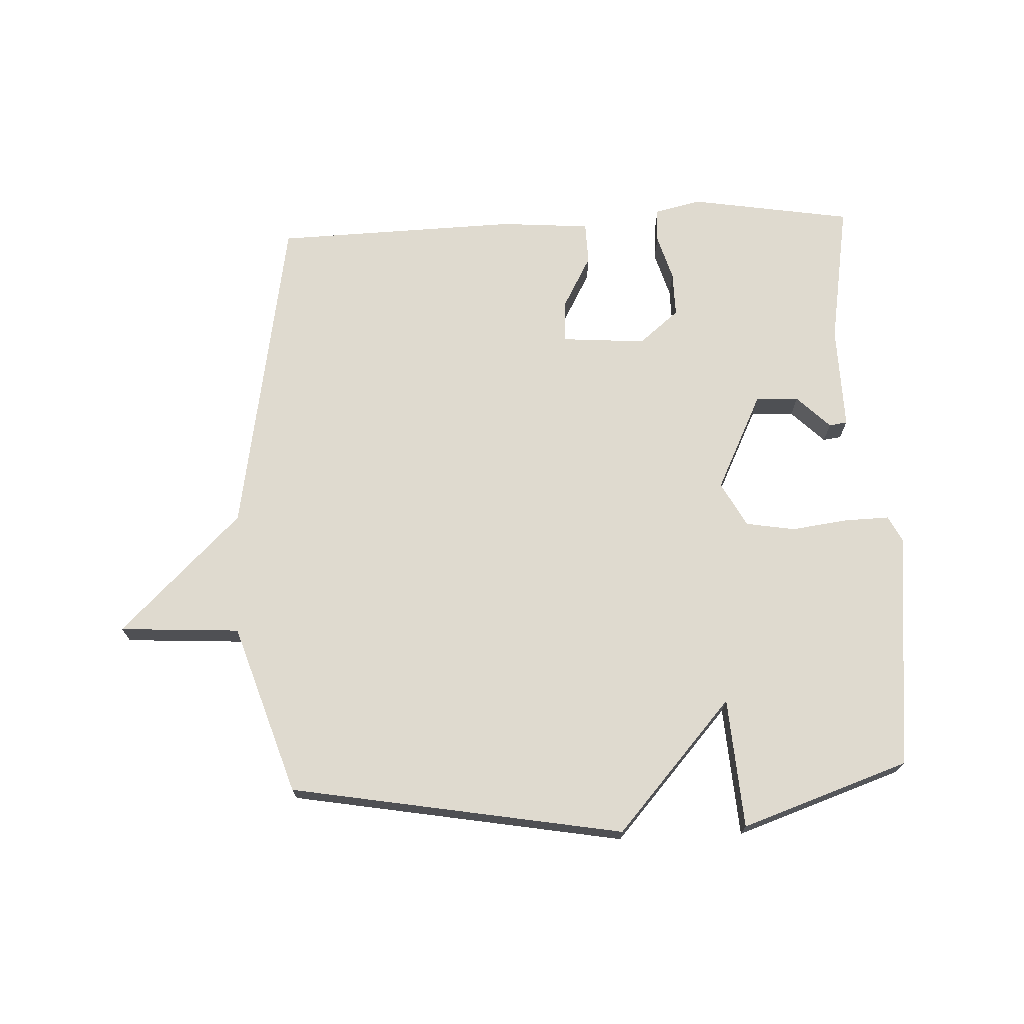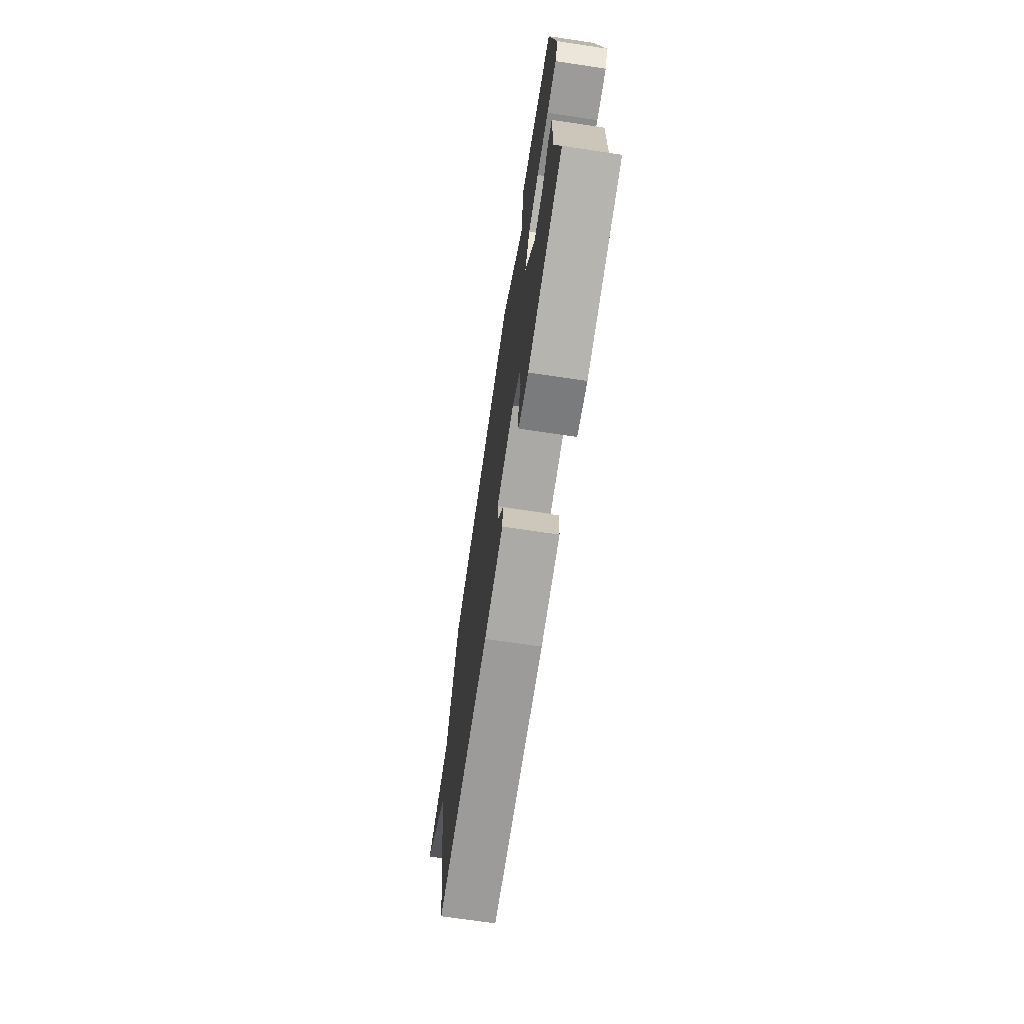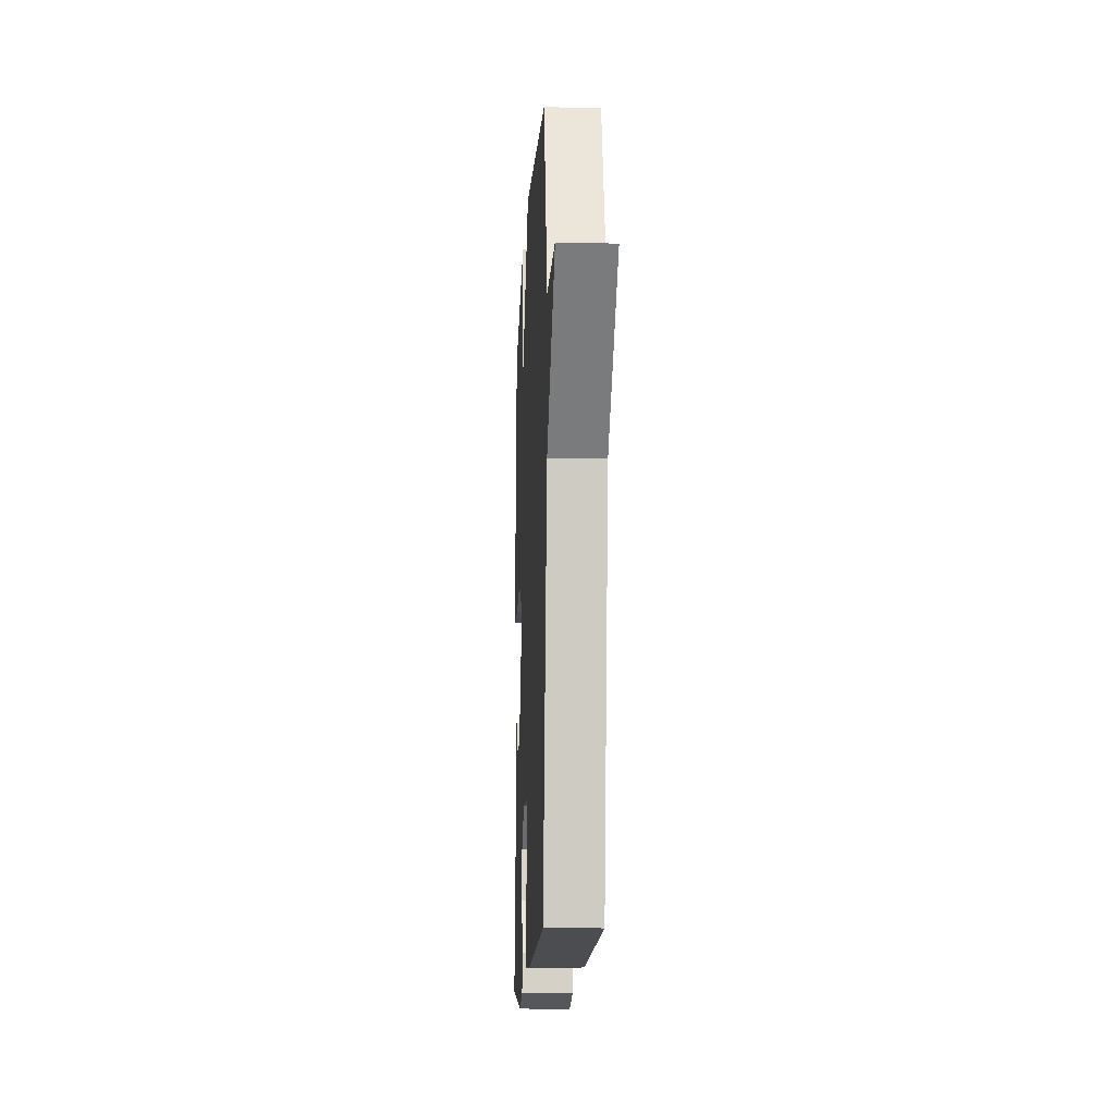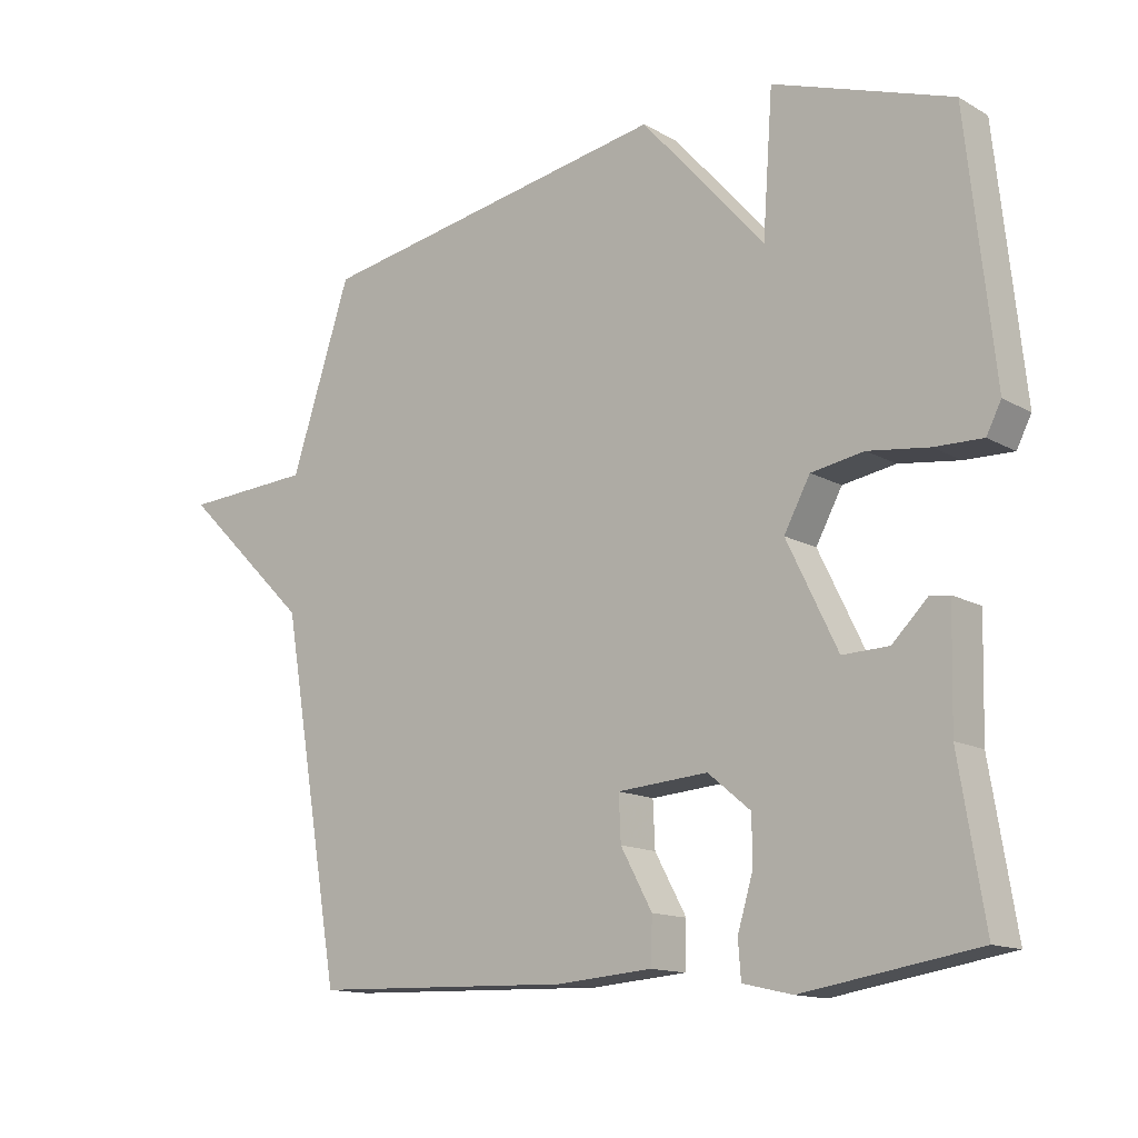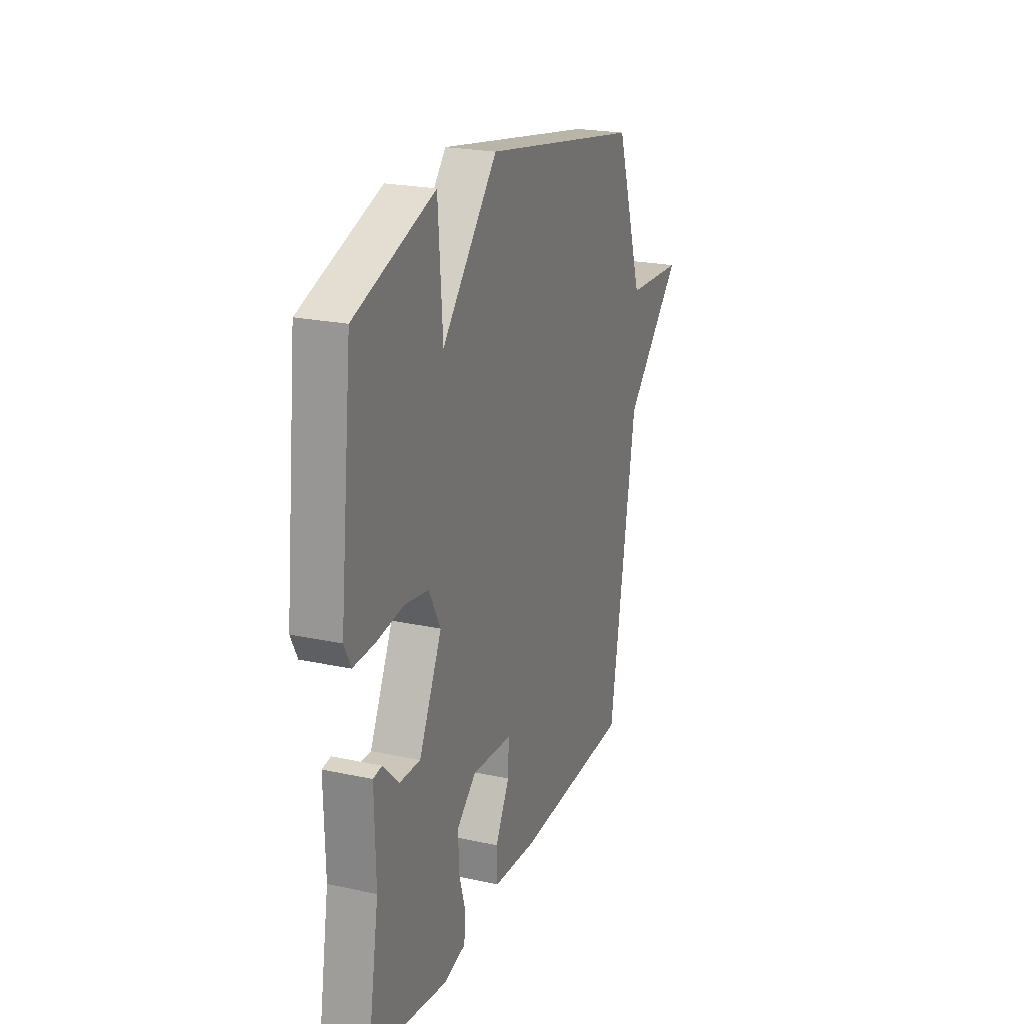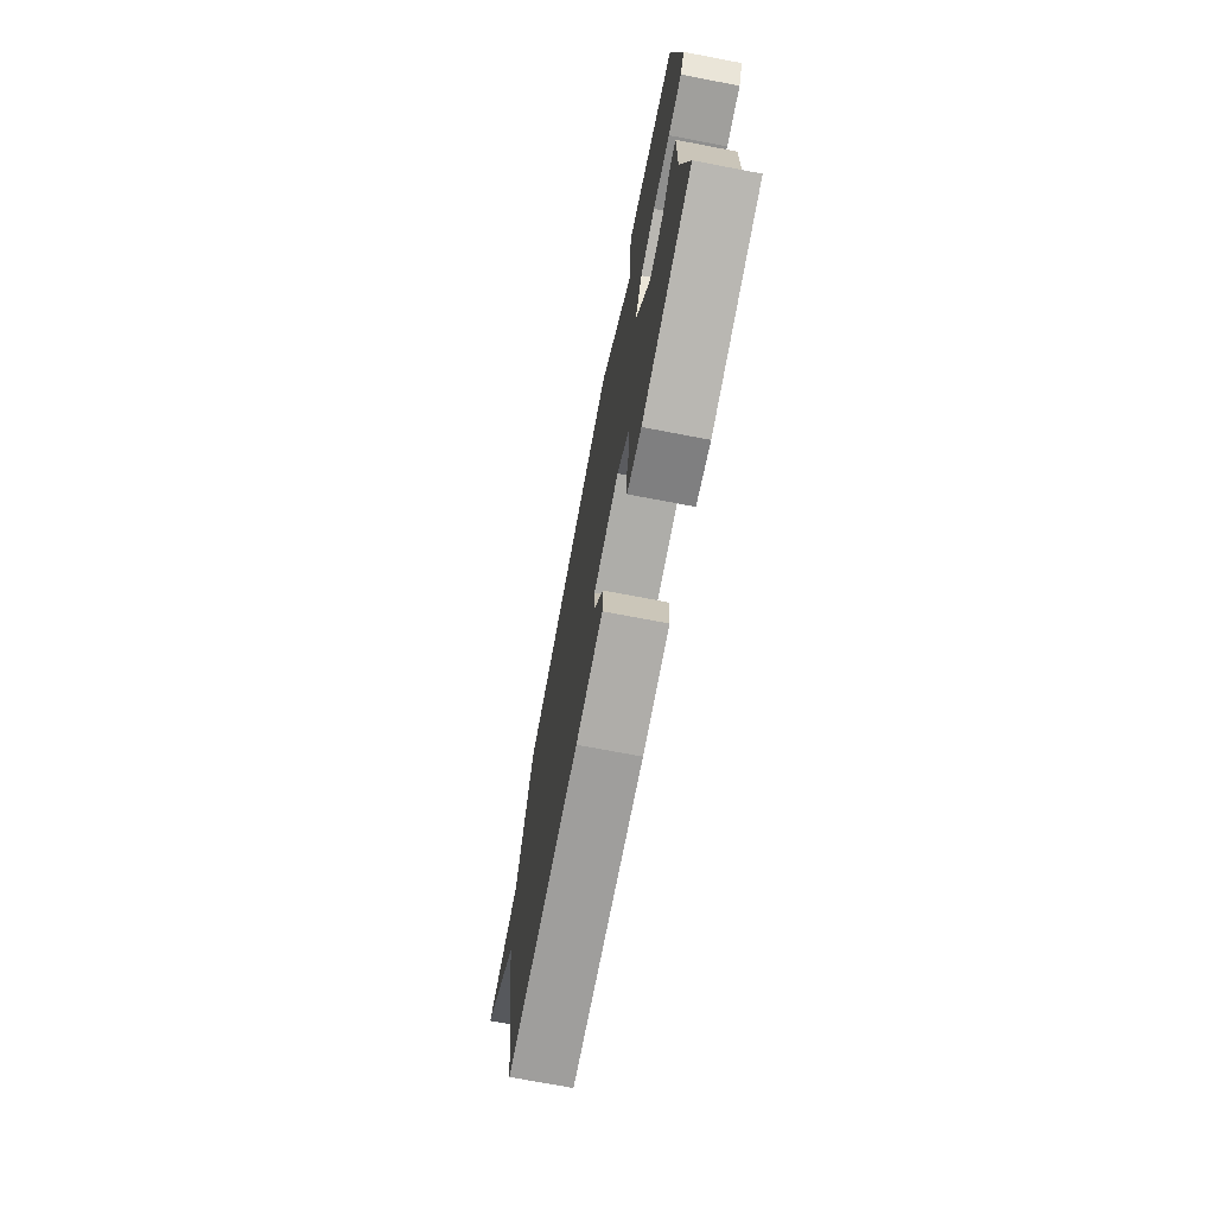
<metadata>
{"format":"obj","ext":"obj","renderer":"f3d","projection":"perspective","resolution":1024,"background":"white","views":[{"elev":70.9,"azim":-2.5,"up":"+Y"},{"elev":-71.4,"azim":81.5,"up":"+Z"},{"elev":-13.8,"azim":-92.8,"up":"+Z"},{"elev":-13.7,"azim":38.8,"up":"+Z"},{"elev":22.4,"azim":110.5,"up":"+Z"},{"elev":-72.8,"azim":79.2,"up":"+Z"}]}
</metadata>
<code>
v 0.5 0.07 0.5
v 0.541 0.07 0.118
v 0.519 0.07 0.075
v 0.447 0.07 0.077
v 0.357 0.07 0.089
v 0.278 0.07 0.076
v 0.239 0.07 0.004
v 0.315 0.07 -0.152
v 0.384 0.07 -0.15
v 0.437 0.07 -0.098
v 0.466 0.07 -0.102
v 0.462 0.07 -0.27
v 0.5 0.07 -0.5
v 0.24 0.07 -0.542
v 0.166 0.07 -0.525
v 0.162 0.07 -0.47
v 0.184 0.07 -0.396
v 0.185 0.07 -0.324
v 0.121 0.07 -0.271
v -0.014 0.07 -0.281
v -0.011 0.07 -0.348
v 0.036 0.07 -0.434
v 0.034 0.07 -0.501
v -0.109 0.07 -0.512
v -0.5 0.07 -0.5
v -0.59 0.07 0.027
v -0.783 0.07 0.216
v -0.59 0.07 0.227
v -0.5 0.07 0.5
v 0.033 0.07 0.592
v 0.218 0.07 0.383
v 0.233 0.07 0.592
v 0.5 0 0.5
v 0.541 0 0.118
v 0.519 0 0.075
v 0.447 0 0.077
v 0.357 0 0.089
v 0.278 0 0.076
v 0.239 0 0.004
v 0.315 0 -0.152
v 0.384 0 -0.15
v 0.437 0 -0.098
v 0.466 0 -0.102
v 0.462 0 -0.27
v 0.5 0 -0.5
v 0.24 0 -0.542
v 0.166 0 -0.525
v 0.162 0 -0.47
v 0.184 0 -0.396
v 0.185 0 -0.324
v 0.121 0 -0.271
v -0.014 0 -0.281
v -0.011 0 -0.348
v 0.036 0 -0.434
v 0.034 0 -0.501
v -0.109 0 -0.512
v -0.5 0 -0.5
v -0.59 0 0.027
v -0.783 0 0.216
v -0.59 0 0.227
v -0.5 0 0.5
v 0.033 0 0.592
v 0.218 0 0.383
v 0.233 0 0.592
f 3 4 5
f 2 3 5
f 1 2 5
f 32 1 5
f 31 32 5
f 31 5 6
f 30 31 6
f 29 30 6
f 28 29 6
f 28 6 7
f 27 28 7
f 26 27 7
f 24 25 26
f 23 24 26
f 22 23 26
f 21 22 26
f 20 21 26
f 26 7 8
f 20 26 8
f 19 20 8
f 18 19 8 9
f 17 18 9
f 16 17 9
f 15 16 9
f 14 15 9
f 13 14 9
f 12 13 9
f 9 10 11 12
f 37 36 35
f 37 35 34
f 37 34 33
f 37 33 64
f 37 64 63
f 38 37 63
f 38 63 62
f 38 62 61
f 38 61 60
f 39 38 60
f 39 60 59
f 39 59 58
f 58 57 56
f 58 56 55
f 58 55 54
f 58 54 53
f 58 53 52
f 40 39 58
f 40 58 52
f 40 52 51
f 41 40 51 50
f 41 50 49
f 41 49 48
f 41 48 47
f 41 47 46
f 41 46 45
f 41 45 44
f 44 43 42 41
f 1 33 34 2
f 2 34 35 3
f 3 35 36 4
f 4 36 37 5
f 5 37 38 6
f 6 38 39 7
f 7 39 40 8
f 8 40 41 9
f 9 41 42 10
f 10 42 43 11
f 11 43 44 12
f 12 44 45 13
f 13 45 46 14
f 14 46 47 15
f 15 47 48 16
f 16 48 49 17
f 17 49 50 18
f 18 50 51 19
f 19 51 52 20
f 20 52 53 21
f 21 53 54 22
f 22 54 55 23
f 23 55 56 24
f 24 56 57 25
f 25 57 58 26
f 26 58 59 27
f 27 59 60 28
f 28 60 61 29
f 29 61 62 30
f 30 62 63 31
f 31 63 64 32
f 32 64 33 1

</code>
